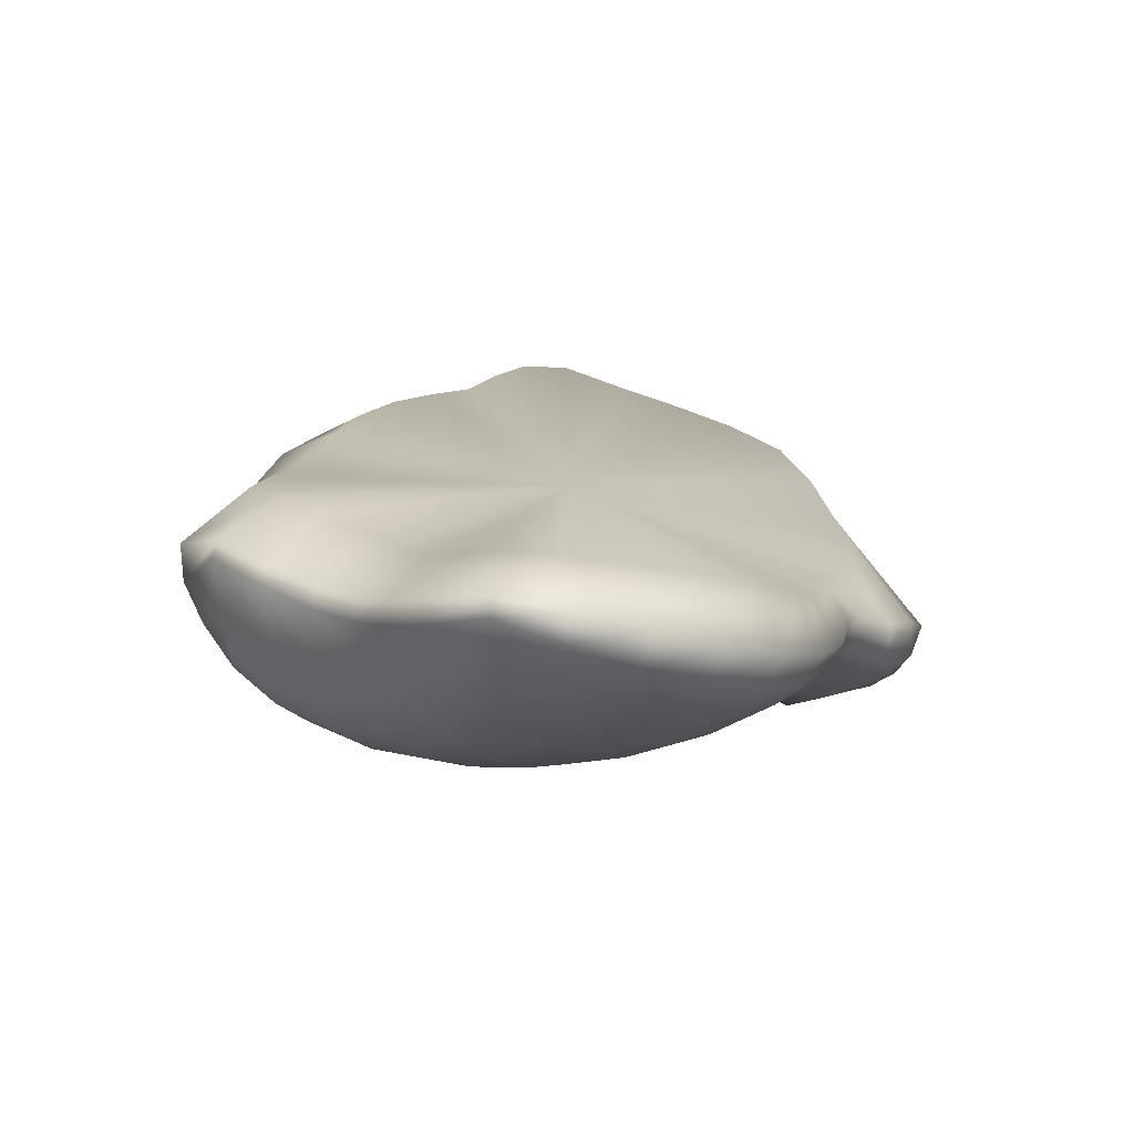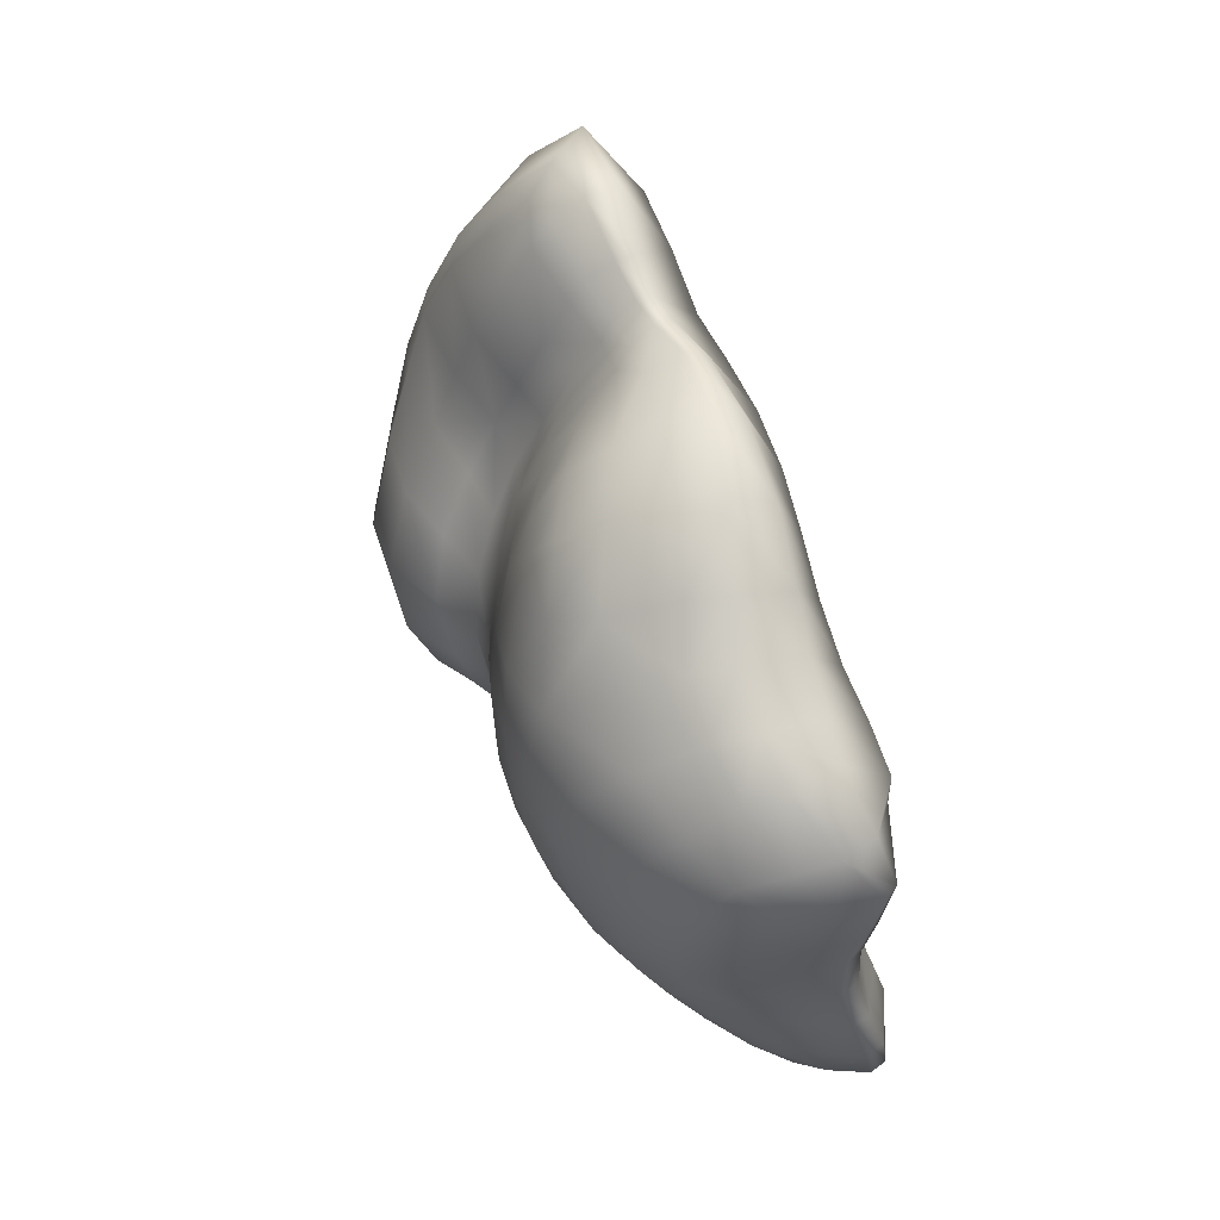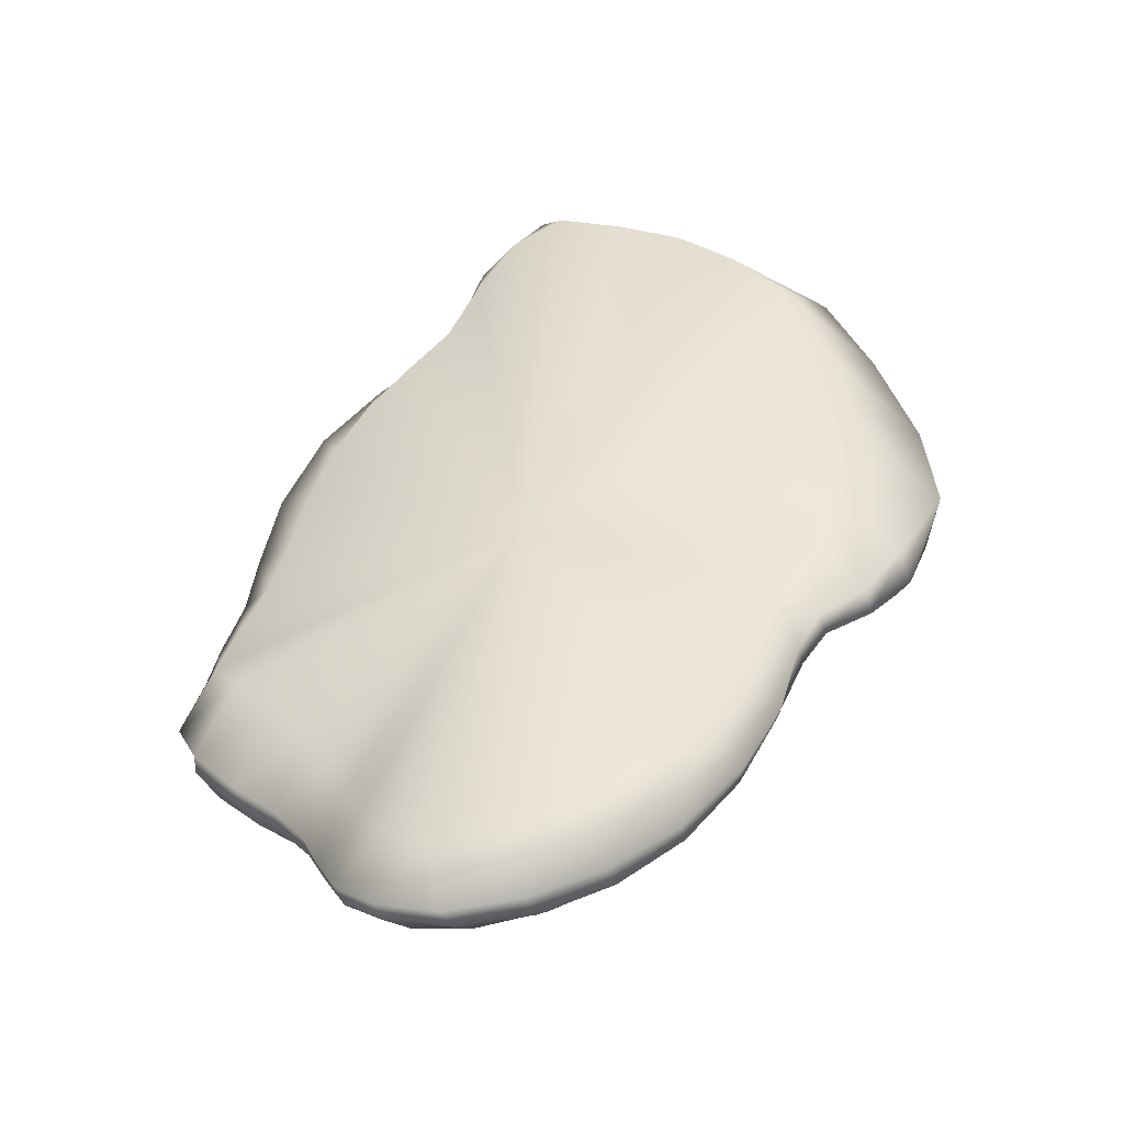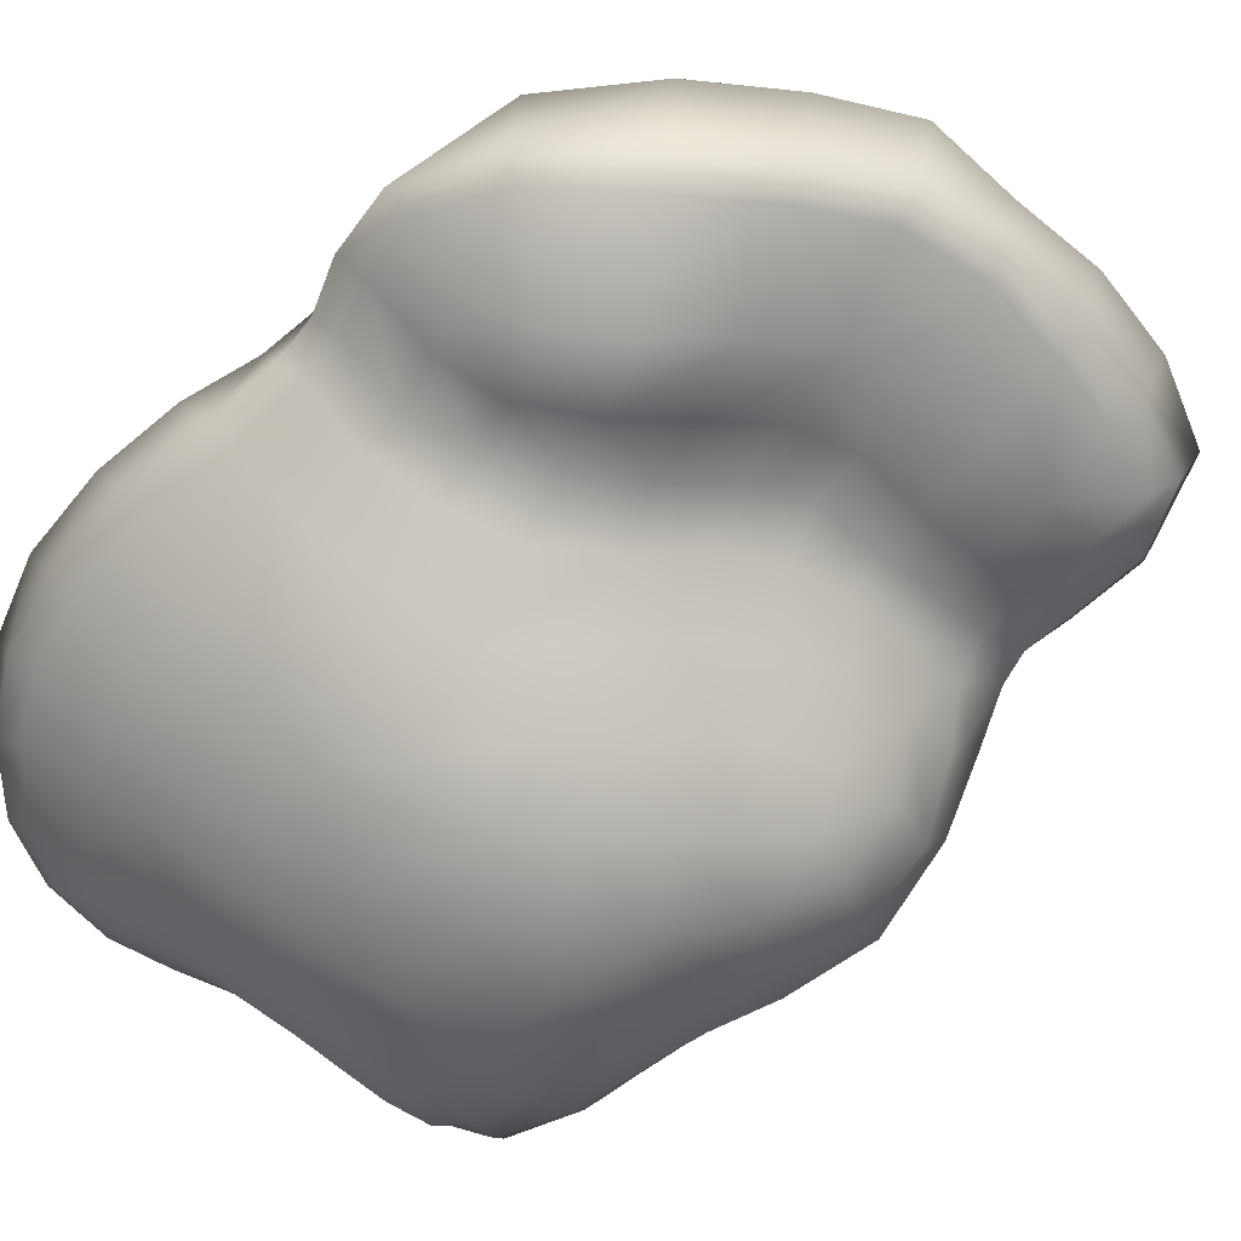
<metadata>
{"format":"obj","ext":"obj","renderer":"f3d","projection":"perspective","resolution":1024,"background":"white","views":[{"elev":-56.6,"azim":37.0,"up":"+Z"},{"elev":1.6,"azim":-66.0,"up":"+Z"},{"elev":-26.0,"azim":62.0,"up":"+Z"},{"elev":59.9,"azim":-115.2,"up":"+Y"}]}
</metadata>
<code>
g ENV_G5_SnowballClimb_SnowPatch_03_MO
v 0.6602 0.03585 -0.7505
v 0.1636 -0.2042 -0.05913
v 0.6413 0.1389 -0.5961
v 0.639 -0.131 -0.8705
v 0.6234 0.2209 -0.4496
v 0.5862 -0.2843 -0.9638
v 0.611 0.2974 -0.3027
v 0.5047 -0.4284 -1.022
v 0.617 0.4052 -0.1609
v 0.4042 -0.5672 -1.068
v 0.6171 0.4827 -0.004092
v 0.2817 -0.6221 -0.9976
v 0.5985 0.5274 0.1627
v 0.1697 -0.6317 -0.9246
v 0.5607 0.5356 0.3393
v 0.06499 -0.6301 -0.8409
v 0.5228 0.5046 0.5325
v -0.0113 -0.6418 -0.7371
v 0.4587 0.462 0.7266
v -0.09349 -0.6845 -0.6416
v 0.3473 0.3741 0.8656
v -0.1867 -0.7487 -0.5526
v 0.2222 0.2733 0.9791
v -0.2805 -0.8103 -0.4597
v 0.1008 0.1481 1.051
v -0.3492 -0.8411 -0.3932
v -0.007377 0.008843 1.094
v -0.3404 -0.7885 -0.2784
v -0.07766 -0.1113 1.009
v -0.3315 -0.7172 -0.143
v -0.1208 -0.2045 0.855
v -0.3296 -0.6607 0.006388
v -0.15 -0.2839 0.6918
v -0.3235 -0.6142 0.1605
v -0.1971 -0.3779 0.5789
v -0.3007 -0.5581 0.3108
v -0.2567 -0.4786 0.4512
v -0.282 -0.1896 0.832
v -0.1208 -0.2045 0.855
v -0.15 -0.2839 0.6918
v -0.2873 -0.2377 0.7218
v -0.1971 -0.3779 0.5789
v -0.2581 -0.1226 1.005
v -0.07766 -0.1113 1.009
v -0.1523 0.02258 1.169
v -0.007377 0.008843 1.094
v -0.2878 -0.04385 0.9727
v -0.3158 -0.288 0.6667
v -0.2567 -0.4786 0.4512
v -0.3029 -0.1312 0.8124
v -0.03413 0.2305 1.123
v 0.1008 0.1481 1.051
v -0.3726 -0.3908 0.5857
v -0.3007 -0.5581 0.3108
v -0.3089 -0.1895 0.7118
v 0.09808 0.3974 1.032
v 0.2222 0.2733 0.9791
v -0.4626 -0.5282 0.4296
v -0.3235 -0.6142 0.1605
v -0.3342 -0.2456 0.6557
v 0.2285 0.5339 0.9024
v 0.3473 0.3741 0.8656
v -0.5155 -0.6246 0.2289
v -0.3296 -0.6607 0.006388
v -0.3951 -0.3459 0.5847
v 0.3665 0.6796 0.7806
v 0.4587 0.462 0.7266
v -0.5264 -0.6772 0.03178
v -0.3315 -0.7172 -0.143
v -0.511 -0.4627 0.4446
v 0.4524 0.774 0.5711
v 0.5228 0.5046 0.5325
v -0.5305 -0.7089 -0.1144
v -0.3404 -0.7885 -0.2784
v -0.6019 -0.5439 0.2389
v 0.5255 0.8601 0.327
v 0.5607 0.5356 0.3393
v -0.55 -0.7626 -0.2474
v -0.3492 -0.8411 -0.3932
v -0.6273 -0.5668 0.02046
v 0.6312 0.8303 0.07092
v 0.5985 0.5274 0.1627
v -0.6282 -0.5728 -0.1385
v 0.6761 0.6468 -0.1552
v 0.6171 0.4827 -0.004092
v 0.6663 0.5417 -0.28
v 0.617 0.4052 -0.1609
v 0.6392 0.4084 -0.3698
v 0.611 0.2974 -0.3027
v 0.6386 0.3388 -0.4796
v 0.6234 0.2209 -0.4496
v 0.6477 0.2741 -0.6527
v 0.6413 0.1389 -0.5961
v 0.6489 0.1523 -0.8379
v 0.6602 0.03585 -0.7505
v 0.635 -0.01384 -1.005
v 0.639 -0.131 -0.8705
v 0.5861 -0.1899 -1.123
v 0.5862 -0.2843 -0.9638
v 0.4996 -0.3557 -1.191
v 0.5047 -0.4284 -1.022
v 0.3959 -0.5205 -1.219
v 0.4042 -0.5672 -1.068
v 0.2705 -0.6304 -1.181
v 0.2817 -0.6221 -0.9976
v 0.128 -0.6723 -1.108
v 0.1697 -0.6317 -0.9246
v 0.01245 -0.6732 -1.014
v 0.06499 -0.6301 -0.8409
v -0.08675 -0.6769 -0.9179
v -0.0113 -0.6418 -0.7371
v -0.1907 -0.7168 -0.8246
v -0.09349 -0.6845 -0.6416
v -0.2911 -0.7903 -0.7398
v -0.1867 -0.7487 -0.5526
v -0.3942 -0.8688 -0.6321
v -0.2805 -0.8103 -0.4597
v -0.5375 -0.869 -0.5107
v -0.5744 -0.7926 -0.3492
v -0.6323 -0.6274 -0.2816
v -0.6326 -0.6906 -0.4043
v -0.5799 -0.7997 -0.561
v -0.4217 -0.8532 -0.6648
v -0.3207 -0.7685 -0.7715
v -0.2266 -0.6864 -0.8565
v -0.1252 -0.6417 -0.9465
v -0.02387 -0.6332 -1.041
v 0.0964 -0.6312 -1.136
v 0.2456 -0.6 -1.207
v 0.3437 -0.4594 -1.233
v 0.4264 -0.2829 -1.199
v 0.4949 -0.1106 -1.12
v 0.5267 0.0619 -0.9919
v 0.5362 0.2164 -0.821
v 0.5406 0.3291 -0.634
v 0.5631 0.4027 -0.4749
v 0.5893 0.4611 -0.3898
v 0.62 0.5858 -0.3182
v 0.6331 0.7094 -0.2043
v 0.5052 0.8664 -0.0123
v 0.3499 0.8942 0.2325
v 0.2782 0.7989 0.4802
v 0.2067 0.7115 0.6755
v 0.09728 0.5886 0.8186
v -0.0176 0.4372 0.9381
v -0.1238 0.2618 1.021
v -0.2223 0.07722 1.072
v 0.2948 0.8696 0.1906
v 0.2306 0.781 0.4216
v 0.1694 0.689 0.6093
v 0.05558 0.5806 0.7445
v -0.06564 0.4359 0.8441
v -0.1717 0.274 0.9207
v -0.2492 0.1229 0.9828
v -0.2833 0.05153 0.9239
v -0.23 0.2173 0.7587
v -0.2914 -0.04477 0.7743
v -0.2818 0.09968 0.8564
v -0.298 -0.1204 0.6723
v -0.2783 0.00232 0.722
v -0.2272 0.09573 0.6301
v -0.1362 0.3344 0.6679
v -0.334 -0.1863 0.6055
v -0.2848 -0.08504 0.6248
v -0.4099 -0.2531 0.5379
v -0.02852 0.4445 0.5777
v -0.03779 0.3216 0.4503
v 0.05609 0.5469 0.4501
v -0.1418 0.2087 0.5333
v -0.2319 0.01694 0.5445
v -0.3348 -0.147 0.5507
v -0.543 -0.3565 0.428
v 0.08427 0.6514 0.2732
v -0.1442 0.1347 0.4485
v -0.2836 -0.03341 0.4747
v -0.3866 -0.06653 0.4119
v -0.206 0.0973 0.3764
v -0.6469 -0.4384 0.2308
v -0.6779 -0.271 0.1719
v -0.6708 -0.4609 0.008257
v -0.67 -0.4665 -0.1565
v -0.4435 -0.2022 0.4781
v -0.5844 -0.2444 0.3524
v -0.6935 -0.2656 -0.03403
v -0.6666 -0.5219 -0.3068
v -0.5331 -0.1088 0.304
v -0.682 -0.2642 -0.2124
v -0.6073 -0.07925 -0.2529
v -0.6594 -0.5904 -0.4439
v -0.675 -0.3434 -0.3798
v -0.6415 -0.11 -0.03718
v -0.6045 -0.6937 -0.5977
v -0.6287 -0.1273 0.1435
v -0.5665 -0.0359 0.1175
v -0.656 -0.4551 -0.5239
v -0.4805 -0.7585 -0.7019
v -0.612 -0.565 -0.6352
v -0.5872 -0.3094 -0.6084
v -0.383 -0.6806 -0.7938
v -0.5554 -0.6376 -0.6998
v -0.5593 -0.455 -0.7092
v -0.46 -0.2015 -0.7083
v -0.6042 -0.1703 -0.459
v -0.4945 -0.5707 -0.77
v -0.2847 -0.5939 -0.8719
v -0.4446 -0.35 -0.8032
v -0.2959 -0.2898 -0.8958
v -0.3956 -0.4863 -0.8479
v -0.1735 -0.54 -0.9527
v -0.2661 -0.4356 -0.9284
v -0.06044 -0.5218 -1.039
v -0.1293 -0.4238 -1.008
v 0.05877 -0.5202 -1.131
v -0.004409 -0.4238 -1.091
v 0.1898 -0.5007 -1.199
v 0.09314 -0.4219 -1.151
v 0.01827 -0.2803 -1.069
v 0.2815 -0.3796 -1.208
v 0.1378 -0.3163 -1.141
v 0.04451 -0.1289 -1.009
v -0.1374 -0.2661 -0.9857
v 0.3584 -0.218 -1.163
v -0.1279 -0.1217 -0.923
v -0.1174 0.009796 -0.8303
v -0.3029 -0.1479 -0.8182
v 0.1869 -0.1701 -1.093
v 0.4214 -0.05462 -1.081
v -0.291 -0.01553 -0.7211
v 0.2362 -0.01743 -1.012
v 0.4476 0.1035 -0.9516
v 0.4541 0.2426 -0.7838
v -0.4607 -0.03967 -0.5598
v -0.3634 0.1057 -0.4765
v -0.5139 0.006498 -0.3816
v -0.4329 0.1032 -0.3154
v 0.2486 0.1272 -0.8882
v 0.07001 0.1458 -0.7963
v 0.4591 0.3468 -0.6015
v 0.2535 0.2533 -0.7348
v 0.4837 0.4222 -0.4424
v 0.262 0.3485 -0.5636
v 0.509 0.4908 -0.3598
v 0.06107 0.01533 -0.918
v 0.07474 0.2528 -0.6497
v 0.3025 0.4099 -0.4056
v 0.5329 0.6102 -0.2921
v 0.09266 0.3363 -0.4772
v -0.09012 0.2946 -0.3607
v 0.1507 0.3967 -0.3192
v -0.09115 0.2241 -0.5643
v -0.1048 0.1258 -0.7108
v 0.3374 0.4657 -0.3152
v 0.5427 0.7314 -0.199
v -0.2506 0.1065 -0.6117
v -0.2074 0.1824 -0.5234
v 0.1935 0.4574 -0.2266
v 0.3409 0.5826 -0.2443
v 0.4336 0.8491 -0.03231
v -0.2541 0.2043 -0.3976
v -0.3119 0.1984 -0.228
v -0.3592 0.1601 -0.06734
v 0.3412 0.6931 -0.1872
v 0.2049 0.5649 -0.1631
v 0.2268 0.7255 -0.09057
v 0.1208 0.7175 0.07301
v 0.08856 0.4444 -0.09607
v 0.09468 0.5646 -0.0167
v 0.02392 0.4032 0.05787
v 0.02377 0.3665 -0.2051
v 0.0418 0.5145 0.1569
v 0.01908 0.4284 0.318
v -0.04992 0.3294 -0.0448
v -0.0165 0.3374 0.2112
v -0.05776 0.2525 0.3489
v -0.08503 0.2833 0.1196
v -0.1347 0.2087 0.2615
v -0.1721 0.274 -0.1513
v -0.2108 0.2275 0.02324
v -0.2638 0.1553 0.173
v -0.3204 0.05916 0.3051
v -0.414 0.09807 0.07821
v -0.475 0.007231 0.208
v -0.5461 0.01038 -0.001637
v -0.4969 0.06352 -0.1644
g ENV_G5_SnowballClimb_SnowPatch_03_MO_0
f 3 2 1
f 1 2 4
f 5 2 3
f 4 2 6
f 7 2 5
f 6 2 8
f 9 2 7
f 8 2 10
f 11 2 9
f 10 2 12
f 13 2 11
f 12 2 14
f 15 2 13
f 14 2 16
f 17 2 15
f 16 2 18
f 19 2 17
f 18 2 20
f 21 2 19
f 20 2 22
f 23 2 21
f 22 2 24
f 25 2 23
f 24 2 26
f 27 2 25
f 26 2 28
f 29 2 27
f 28 2 30
f 31 2 29
f 30 2 32
f 33 2 31
f 32 2 34
f 35 2 33
f 34 2 36
f 37 2 35
f 36 2 37
f 40 39 38
f 41 40 38
f 42 40 41
f 38 39 43
f 39 44 43
f 43 44 45
f 44 46 45
f 43 47 38
f 47 43 45
f 48 42 41
f 49 42 48
f 38 50 41
f 47 50 38
f 45 46 51
f 46 52 51
f 53 49 48
f 54 49 53
f 41 55 48
f 50 55 41
f 51 52 56
f 52 57 56
f 58 54 53
f 59 54 58
f 48 60 53
f 55 60 48
f 56 57 61
f 57 62 61
f 63 59 58
f 64 59 63
f 58 53 65
f 60 65 53
f 61 62 66
f 62 67 66
f 68 64 63
f 69 64 68
f 63 58 70
f 70 58 65
f 66 67 71
f 67 72 71
f 73 69 68
f 74 69 73
f 68 63 75
f 75 63 70
f 71 72 76
f 72 77 76
f 78 74 73
f 79 74 78
f 73 68 80
f 80 68 75
f 76 77 81
f 77 82 81
f 78 73 83
f 83 73 80
f 81 82 84
f 82 85 84
f 84 85 86
f 85 87 86
f 86 87 88
f 87 89 88
f 88 89 90
f 89 91 90
f 90 91 92
f 91 93 92
f 92 93 94
f 93 95 94
f 94 95 96
f 95 97 96
f 96 97 98
f 97 99 98
f 98 99 100
f 99 101 100
f 100 101 102
f 101 103 102
f 102 103 104
f 103 105 104
f 104 105 106
f 105 107 106
f 106 107 108
f 107 109 108
f 108 109 110
f 109 111 110
f 110 111 112
f 111 113 112
f 112 113 114
f 113 115 114
f 114 115 116
f 115 117 116
f 116 117 118
f 117 79 118
f 118 79 119
f 119 79 78
f 119 78 120
f 120 78 83
f 118 119 121
f 121 119 120
f 116 118 122
f 122 118 121
f 116 123 114
f 123 116 122
f 112 114 124
f 123 124 114
f 125 112 124
f 110 112 125
f 126 110 125
f 108 110 126
f 127 108 126
f 106 108 127
f 128 106 127
f 104 106 128
f 129 104 128
f 102 104 129
f 130 102 129
f 102 130 100
f 130 131 100
f 100 131 98
f 131 132 98
f 98 132 96
f 132 133 96
f 96 133 94
f 133 134 94
f 94 134 92
f 134 135 92
f 92 135 90
f 135 136 90
f 90 136 88
f 136 137 88
f 88 137 86
f 137 138 86
f 86 138 84
f 138 139 84
f 84 139 81
f 139 140 81
f 81 140 76
f 140 141 76
f 76 141 71
f 141 142 71
f 71 142 66
f 142 143 66
f 66 143 61
f 143 144 61
f 61 144 56
f 144 145 56
f 51 56 145
f 146 51 145
f 51 146 45
f 146 147 45
f 147 47 45
f 148 141 140
f 149 142 141
f 148 149 141
f 150 143 142
f 149 150 142
f 151 144 143
f 150 151 143
f 152 145 144
f 151 152 144
f 153 146 145
f 152 153 145
f 154 147 146
f 153 154 146
f 47 147 155
f 147 154 155
f 153 156 154
f 153 152 156
f 155 157 47
f 157 50 47
f 154 158 155
f 156 158 154
f 155 158 157
f 157 159 50
f 159 55 50
f 158 160 157
f 157 160 159
f 158 156 161
f 160 158 161
f 152 162 156
f 161 156 162
f 159 163 55
f 163 60 55
f 160 164 159
f 160 161 164
f 159 164 163
f 163 165 60
f 165 65 60
f 166 162 152
f 162 166 167
f 151 166 152
f 168 166 151
f 166 168 167
f 150 168 151
f 169 161 162
f 169 162 167
f 161 169 170
f 161 170 164
f 164 171 163
f 163 171 165
f 165 172 65
f 172 70 65
f 173 168 150
f 149 173 150
f 169 167 174
f 169 174 170
f 170 175 164
f 175 171 164
f 171 175 176
f 177 175 170
f 174 177 170
f 175 177 176
f 172 178 70
f 178 172 179
f 178 75 70
f 178 180 75
f 180 178 179
f 180 80 75
f 180 181 80
f 181 83 80
f 182 171 176
f 171 182 165
f 172 165 183
f 165 182 183
f 172 183 179
f 182 176 183
f 184 180 179
f 181 180 184
f 181 185 83
f 185 120 83
f 183 186 179
f 176 186 183
f 187 181 184
f 185 181 187
f 188 187 184
f 185 189 120
f 189 121 120
f 190 185 187
f 187 188 190
f 189 185 190
f 191 184 179
f 191 188 184
f 189 192 121
f 192 122 121
f 186 193 179
f 193 191 179
f 193 186 194
f 191 193 194
f 195 189 190
f 192 189 195
f 192 196 122
f 196 123 122
f 197 192 195
f 196 192 197
f 195 190 198
f 197 195 198
f 196 199 123
f 199 124 123
f 200 196 197
f 196 200 199
f 197 201 200
f 201 197 198
f 201 198 202
f 190 203 198
f 198 203 202
f 188 203 190
f 201 204 200
f 200 204 199
f 199 205 124
f 205 125 124
f 204 201 206
f 206 201 202
f 206 202 207
f 199 204 208
f 208 204 206
f 205 199 208
f 208 206 207
f 205 209 125
f 209 126 125
f 205 208 210
f 210 208 207
f 209 205 210
f 209 211 126
f 211 127 126
f 209 210 212
f 210 207 212
f 211 209 212
f 211 213 127
f 213 128 127
f 211 212 214
f 213 211 214
f 213 215 128
f 215 129 128
f 213 214 216
f 215 213 216
f 217 214 212
f 214 217 216
f 215 218 129
f 218 130 129
f 215 216 219
f 218 215 219
f 217 219 216
f 219 217 220
f 221 217 212
f 217 221 220
f 207 221 212
f 218 222 130
f 218 219 222
f 222 131 130
f 223 221 207
f 221 223 220
f 220 223 224
f 225 223 207
f 223 225 224
f 202 225 207
f 219 226 222
f 226 219 220
f 222 227 131
f 222 226 227
f 227 132 131
f 228 225 202
f 225 228 224
f 229 226 220
f 226 229 227
f 227 230 132
f 227 229 230
f 230 133 132
f 230 231 133
f 231 134 133
f 232 228 202
f 232 233 228
f 203 232 202
f 232 203 234
f 233 232 234
f 203 188 234
f 235 234 188
f 235 233 234
f 229 236 230
f 230 236 231
f 236 229 237
f 231 238 134
f 238 135 134
f 236 239 231
f 236 237 239
f 231 239 238
f 238 240 135
f 240 136 135
f 239 241 238
f 238 241 240
f 240 242 136
f 242 137 136
f 229 243 237
f 243 229 220
f 243 220 224
f 243 224 237
f 239 244 241
f 237 244 239
f 241 245 240
f 240 245 242
f 242 246 137
f 246 138 137
f 244 247 241
f 241 247 245
f 247 244 248
f 249 247 248
f 247 249 245
f 244 250 248
f 250 244 237
f 224 251 237
f 251 250 237
f 245 252 242
f 242 252 246
f 246 253 138
f 253 139 138
f 254 251 224
f 228 254 224
f 233 254 228
f 250 251 255
f 251 254 255
f 254 233 255
f 250 255 248
f 252 245 256
f 245 249 256
f 252 257 246
f 246 257 253
f 257 252 256
f 253 258 139
f 258 140 139
f 258 148 140
f 233 259 255
f 255 259 248
f 260 259 233
f 259 260 248
f 235 260 233
f 260 235 261
f 257 262 253
f 253 262 258
f 263 257 256
f 257 263 262
f 262 264 258
f 258 264 148
f 263 264 262
f 264 265 148
f 264 263 265
f 148 265 149
f 265 173 149
f 263 256 266
f 256 249 266
f 263 267 265
f 265 267 173
f 267 263 266
f 267 266 268
f 249 269 266
f 266 269 268
f 269 249 248
f 267 270 173
f 270 267 268
f 173 270 168
f 270 271 168
f 271 270 268
f 168 271 167
f 272 269 248
f 269 272 268
f 271 273 167
f 273 271 268
f 273 274 167
f 167 274 174
f 273 268 275
f 274 273 275
f 268 272 275
f 274 276 174
f 276 274 275
f 276 177 174
f 277 272 248
f 260 277 248
f 277 260 261
f 272 277 278
f 275 272 278
f 278 277 261
f 275 278 279
f 276 275 279
f 278 261 279
f 177 276 280
f 276 279 280
f 177 280 176
f 279 281 280
f 261 281 279
f 280 282 176
f 281 282 280
f 282 186 176
f 186 282 194
f 282 281 194
f 281 283 194
f 283 281 261
f 283 191 194
f 284 283 261
f 191 283 284
f 235 284 261
f 188 191 284
f 284 235 188

</code>
